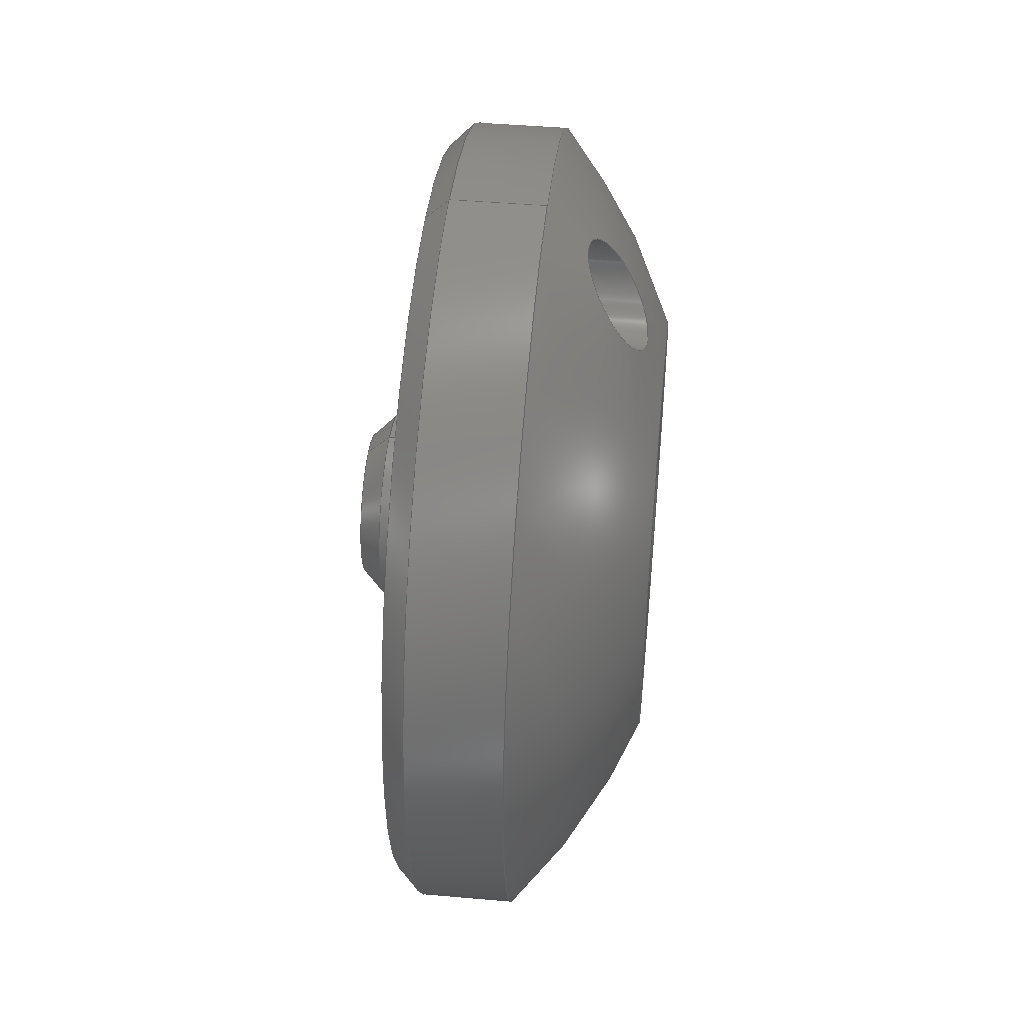
<metadata>
{"format":"step","ext":"stp","renderer":"f3d","projection":"perspective","resolution":1024,"background":"white","views":[{"elev":45.0,"azim":5.8,"up":"+Y"}]}
</metadata>
<code>
ISO-10303-21;
DATA;
#1=SHAPE_REPRESENTATION_RELATIONSHIP('SRR','None',#430,#2);
#2=ADVANCED_BREP_SHAPE_REPRESENTATION($,(#217),#418);
#3=STYLED_ITEM($,(#438),#217);
#4=SPHERICAL_SURFACE($,#251,0.7943);
#5=B_SPLINE_CURVE_WITH_KNOTS($,3,(#373,#374,#375,#376,#377,#378,#379,#380,
#381,#382,#383,#384,#385,#386,#387,#388,#389,#390,#391,#392,#393,#394,#395,
#396,#397,#398,#399,#400,#401,#402,#403,#404,#405,#406),.UNSPECIFIED.,.T.,
 .F.,(4,2,2,2,2,2,2,2,2,2,2,2,2,2,2,2,4),(0,0.07562,0.1512,
0.2158,0.2804,0.345,0.4095,
0.4851,0.5608,0.6373,0.7138,
0.7785,0.8432,0.9079,0.9726,
1.049,1.126),.UNSPECIFIED.);
#6=PLANE($,#225);
#7=PLANE($,#236);
#8=PLANE($,#246);
#9=PLANE($,#247);
#10=PLANE($,#248);
#11=PLANE($,#250);
#12=FACE_BOUND($,#51,.T.);
#13=FACE_BOUND($,#53,.T.);
#14=FACE_BOUND($,#55,.T.);
#15=FACE_BOUND($,#57,.T.);
#16=FACE_BOUND($,#59,.T.);
#17=FACE_BOUND($,#61,.T.);
#18=FACE_BOUND($,#63,.T.);
#19=FACE_BOUND($,#64,.T.);
#20=FACE_BOUND($,#66,.T.);
#21=FACE_BOUND($,#68,.T.);
#22=FACE_BOUND($,#70,.T.);
#23=FACE_BOUND($,#72,.T.);
#24=FACE_BOUND($,#76,.T.);
#25=FACE_BOUND($,#77,.T.);
#26=FACE_BOUND($,#78,.T.);
#27=FACE_BOUND($,#79,.T.);
#28=FACE_BOUND($,#80,.T.);
#29=FACE_BOUND($,#81,.T.);
#30=CONICAL_SURFACE($,#222,0.06,45);
#31=CONICAL_SURFACE($,#229,0.112,45);
#32=CONICAL_SURFACE($,#233,0.2875,45);
#33=CONICAL_SURFACE($,#241,0.5165,45);
#34=FACE_OUTER_BOUND($,#49,.T.);
#35=FACE_OUTER_BOUND($,#50,.T.);
#36=FACE_OUTER_BOUND($,#52,.T.);
#37=FACE_OUTER_BOUND($,#54,.T.);
#38=FACE_OUTER_BOUND($,#56,.T.);
#39=FACE_OUTER_BOUND($,#58,.T.);
#40=FACE_OUTER_BOUND($,#60,.T.);
#41=FACE_OUTER_BOUND($,#62,.T.);
#42=FACE_OUTER_BOUND($,#65,.T.);
#43=FACE_OUTER_BOUND($,#67,.T.);
#44=FACE_OUTER_BOUND($,#69,.T.);
#45=FACE_OUTER_BOUND($,#71,.T.);
#46=FACE_OUTER_BOUND($,#73,.T.);
#47=FACE_OUTER_BOUND($,#74,.T.);
#48=FACE_OUTER_BOUND($,#75,.T.);
#49=EDGE_LOOP($,(#149,#150,#151,#152));
#50=EDGE_LOOP($,(#153));
#51=EDGE_LOOP($,(#154));
#52=EDGE_LOOP($,(#155));
#53=EDGE_LOOP($,(#156));
#54=EDGE_LOOP($,(#157));
#55=EDGE_LOOP($,(#158));
#56=EDGE_LOOP($,(#159));
#57=EDGE_LOOP($,(#160));
#58=EDGE_LOOP($,(#161));
#59=EDGE_LOOP($,(#162));
#60=EDGE_LOOP($,(#163));
#61=EDGE_LOOP($,(#164));
#62=EDGE_LOOP($,(#165));
#63=EDGE_LOOP($,(#166));
#64=EDGE_LOOP($,(#167));
#65=EDGE_LOOP($,(#168));
#66=EDGE_LOOP($,(#169));
#67=EDGE_LOOP($,(#170));
#68=EDGE_LOOP($,(#171));
#69=EDGE_LOOP($,(#172));
#70=EDGE_LOOP($,(#173));
#71=EDGE_LOOP($,(#174));
#72=EDGE_LOOP($,(#175));
#73=EDGE_LOOP($,(#176,#177,#178,#179));
#74=EDGE_LOOP($,(#180,#181,#182,#183,#184));
#75=EDGE_LOOP($,(#185));
#76=EDGE_LOOP($,(#186,#187));
#77=EDGE_LOOP($,(#188));
#78=EDGE_LOOP($,(#189));
#79=EDGE_LOOP($,(#190));
#80=EDGE_LOOP($,(#191));
#81=EDGE_LOOP($,(#192));
#82=LINE($,#331,#87);
#83=LINE($,#334,#88);
#84=LINE($,#408,#89);
#85=LINE($,#409,#90);
#86=LINE($,#411,#91);
#87=VECTOR($,#258,0.26);
#88=VECTOR($,#261,0.26);
#89=VECTOR($,#312,0.06614);
#90=VECTOR($,#313,0.06614);
#91=VECTOR($,#316,0.1323);
#92=CIRCLE($,#220,0.08);
#93=CIRCLE($,#221,0.08);
#94=CIRCLE($,#223,0.075);
#95=CIRCLE($,#224,0.045);
#96=CIRCLE($,#226,0.097);
#97=CIRCLE($,#228,0.045);
#98=CIRCLE($,#230,0.127);
#99=CIRCLE($,#232,0.127);
#100=CIRCLE($,#234,0.2725);
#101=CIRCLE($,#235,0.3025);
#102=CIRCLE($,#237,0.5015);
#103=CIRCLE($,#238,0.068);
#104=CIRCLE($,#240,0.2725);
#105=CIRCLE($,#242,0.5315);
#106=CIRCLE($,#244,0.5315);
#107=CIRCLE($,#249,0.2774);
#108=VERTEX_POINT($,#327);
#109=VERTEX_POINT($,#328);
#110=VERTEX_POINT($,#330);
#111=VERTEX_POINT($,#332);
#112=VERTEX_POINT($,#336);
#113=VERTEX_POINT($,#338);
#114=VERTEX_POINT($,#341);
#115=VERTEX_POINT($,#344);
#116=VERTEX_POINT($,#347);
#117=VERTEX_POINT($,#350);
#118=VERTEX_POINT($,#353);
#119=VERTEX_POINT($,#355);
#120=VERTEX_POINT($,#358);
#121=VERTEX_POINT($,#360);
#122=VERTEX_POINT($,#363);
#123=VERTEX_POINT($,#366);
#124=VERTEX_POINT($,#369);
#125=VERTEX_POINT($,#372);
#126=VERTEX_POINT($,#413);
#127=EDGE_CURVE($,#108,#109,#92,.T.);
#128=EDGE_CURVE($,#109,#110,#82,.T.);
#129=EDGE_CURVE($,#110,#111,#93,.T.);
#130=EDGE_CURVE($,#111,#108,#83,.T.);
#131=EDGE_CURVE($,#112,#112,#94,.T.);
#132=EDGE_CURVE($,#113,#113,#95,.T.);
#133=EDGE_CURVE($,#114,#114,#96,.T.);
#134=EDGE_CURVE($,#115,#115,#97,.T.);
#135=EDGE_CURVE($,#116,#116,#98,.T.);
#136=EDGE_CURVE($,#117,#117,#99,.T.);
#137=EDGE_CURVE($,#118,#118,#100,.T.);
#138=EDGE_CURVE($,#119,#119,#101,.T.);
#139=EDGE_CURVE($,#120,#120,#102,.T.);
#140=EDGE_CURVE($,#121,#121,#103,.T.);
#141=EDGE_CURVE($,#122,#122,#104,.T.);
#142=EDGE_CURVE($,#123,#123,#105,.T.);
#143=EDGE_CURVE($,#124,#124,#106,.T.);
#144=EDGE_CURVE($,#125,#125,#5,.T.);
#145=EDGE_CURVE($,#115,#111,#84,.T.);
#146=EDGE_CURVE($,#110,#115,#85,.T.);
#147=EDGE_CURVE($,#108,#109,#86,.T.);
#148=EDGE_CURVE($,#126,#126,#107,.T.);
#149=ORIENTED_EDGE($,*,*,#127,.T.);
#150=ORIENTED_EDGE($,*,*,#128,.T.);
#151=ORIENTED_EDGE($,*,*,#129,.T.);
#152=ORIENTED_EDGE($,*,*,#130,.T.);
#153=ORIENTED_EDGE($,*,*,#131,.T.);
#154=ORIENTED_EDGE($,*,*,#132,.T.);
#155=ORIENTED_EDGE($,*,*,#133,.F.);
#156=ORIENTED_EDGE($,*,*,#131,.F.);
#157=ORIENTED_EDGE($,*,*,#134,.F.);
#158=ORIENTED_EDGE($,*,*,#132,.F.);
#159=ORIENTED_EDGE($,*,*,#133,.T.);
#160=ORIENTED_EDGE($,*,*,#135,.T.);
#161=ORIENTED_EDGE($,*,*,#136,.F.);
#162=ORIENTED_EDGE($,*,*,#135,.F.);
#163=ORIENTED_EDGE($,*,*,#137,.T.);
#164=ORIENTED_EDGE($,*,*,#138,.T.);
#165=ORIENTED_EDGE($,*,*,#139,.F.);
#166=ORIENTED_EDGE($,*,*,#140,.T.);
#167=ORIENTED_EDGE($,*,*,#138,.F.);
#168=ORIENTED_EDGE($,*,*,#141,.T.);
#169=ORIENTED_EDGE($,*,*,#137,.F.);
#170=ORIENTED_EDGE($,*,*,#139,.T.);
#171=ORIENTED_EDGE($,*,*,#142,.T.);
#172=ORIENTED_EDGE($,*,*,#143,.F.);
#173=ORIENTED_EDGE($,*,*,#142,.F.);
#174=ORIENTED_EDGE($,*,*,#144,.F.);
#175=ORIENTED_EDGE($,*,*,#140,.F.);
#176=ORIENTED_EDGE($,*,*,#145,.T.);
#177=ORIENTED_EDGE($,*,*,#129,.F.);
#178=ORIENTED_EDGE($,*,*,#146,.T.);
#179=ORIENTED_EDGE($,*,*,#134,.T.);
#180=ORIENTED_EDGE($,*,*,#147,.F.);
#181=ORIENTED_EDGE($,*,*,#130,.F.);
#182=ORIENTED_EDGE($,*,*,#145,.F.);
#183=ORIENTED_EDGE($,*,*,#146,.F.);
#184=ORIENTED_EDGE($,*,*,#128,.F.);
#185=ORIENTED_EDGE($,*,*,#148,.F.);
#186=ORIENTED_EDGE($,*,*,#147,.T.);
#187=ORIENTED_EDGE($,*,*,#127,.F.);
#188=ORIENTED_EDGE($,*,*,#136,.T.);
#189=ORIENTED_EDGE($,*,*,#141,.F.);
#190=ORIENTED_EDGE($,*,*,#148,.T.);
#191=ORIENTED_EDGE($,*,*,#144,.T.);
#192=ORIENTED_EDGE($,*,*,#143,.T.);
#193=CYLINDRICAL_SURFACE($,#219,0.08);
#194=CYLINDRICAL_SURFACE($,#227,0.045);
#195=CYLINDRICAL_SURFACE($,#231,0.127);
#196=CYLINDRICAL_SURFACE($,#239,0.2725);
#197=CYLINDRICAL_SURFACE($,#243,0.5315);
#198=CYLINDRICAL_SURFACE($,#245,0.068);
#199=ADVANCED_FACE($,(#34),#193,.F.);
#200=ADVANCED_FACE($,(#35,#12),#30,.F.);
#201=ADVANCED_FACE($,(#36,#13),#6,.T.);
#202=ADVANCED_FACE($,(#37,#14),#194,.F.);
#203=ADVANCED_FACE($,(#38,#15),#31,.T.);
#204=ADVANCED_FACE($,(#39,#16),#195,.T.);
#205=ADVANCED_FACE($,(#40,#17),#32,.F.);
#206=ADVANCED_FACE($,(#41,#18,#19),#7,.T.);
#207=ADVANCED_FACE($,(#42,#20),#196,.F.);
#208=ADVANCED_FACE($,(#43,#21),#33,.T.);
#209=ADVANCED_FACE($,(#44,#22),#197,.T.);
#210=ADVANCED_FACE($,(#45,#23),#198,.F.);
#211=ADVANCED_FACE($,(#46),#8,.T.);
#212=ADVANCED_FACE($,(#47),#9,.T.);
#213=ADVANCED_FACE($,(#48,#24),#10,.T.);
#214=ADVANCED_FACE($,(#25,#26),#11,.T.);
#215=ADVANCED_FACE($,(#27,#28,#29),#4,.T.);
#216=CLOSED_SHELL($,(#199,#200,#201,#202,#203,#204,#205,#206,#207,#208,
#209,#210,#211,#212,#213,#214,#215));
#217=MANIFOLD_SOLID_BREP('Solid1',#216);
#218=AXIS2_PLACEMENT_3D('placement',#325,#252,#253);
#219=AXIS2_PLACEMENT_3D($,#326,#254,#255);
#220=AXIS2_PLACEMENT_3D($,#329,#256,#257);
#221=AXIS2_PLACEMENT_3D($,#333,#259,#260);
#222=AXIS2_PLACEMENT_3D($,#335,#262,#263);
#223=AXIS2_PLACEMENT_3D($,#337,#264,#265);
#224=AXIS2_PLACEMENT_3D($,#339,#266,#267);
#225=AXIS2_PLACEMENT_3D($,#340,#268,#269);
#226=AXIS2_PLACEMENT_3D($,#342,#270,#271);
#227=AXIS2_PLACEMENT_3D($,#343,#272,#273);
#228=AXIS2_PLACEMENT_3D($,#345,#274,#275);
#229=AXIS2_PLACEMENT_3D($,#346,#276,#277);
#230=AXIS2_PLACEMENT_3D($,#348,#278,#279);
#231=AXIS2_PLACEMENT_3D($,#349,#280,#281);
#232=AXIS2_PLACEMENT_3D($,#351,#282,#283);
#233=AXIS2_PLACEMENT_3D($,#352,#284,#285);
#234=AXIS2_PLACEMENT_3D($,#354,#286,#287);
#235=AXIS2_PLACEMENT_3D($,#356,#288,#289);
#236=AXIS2_PLACEMENT_3D($,#357,#290,#291);
#237=AXIS2_PLACEMENT_3D($,#359,#292,#293);
#238=AXIS2_PLACEMENT_3D($,#361,#294,#295);
#239=AXIS2_PLACEMENT_3D($,#362,#296,#297);
#240=AXIS2_PLACEMENT_3D($,#364,#298,#299);
#241=AXIS2_PLACEMENT_3D($,#365,#300,#301);
#242=AXIS2_PLACEMENT_3D($,#367,#302,#303);
#243=AXIS2_PLACEMENT_3D($,#368,#304,#305);
#244=AXIS2_PLACEMENT_3D($,#370,#306,#307);
#245=AXIS2_PLACEMENT_3D($,#371,#308,#309);
#246=AXIS2_PLACEMENT_3D($,#407,#310,#311);
#247=AXIS2_PLACEMENT_3D($,#410,#314,#315);
#248=AXIS2_PLACEMENT_3D($,#412,#317,#318);
#249=AXIS2_PLACEMENT_3D($,#414,#319,#320);
#250=AXIS2_PLACEMENT_3D($,#415,#321,#322);
#251=AXIS2_PLACEMENT_3D($,#416,#323,#324);
#252=DIRECTION('axis',(0,0,1));
#253=DIRECTION('refdir',(1,0,0));
#254=DIRECTION('center_axis',(1,0,0));
#255=DIRECTION('ref_axis',(0,1,0));
#256=DIRECTION('center_axis',(1,0,0));
#257=DIRECTION('ref_axis',(0,1,0));
#258=DIRECTION($,(-1,0,0));
#259=DIRECTION('center_axis',(-1,0,0));
#260=DIRECTION('ref_axis',(0,1,0));
#261=DIRECTION($,(1,0,0));
#262=DIRECTION('center_axis',(-1,0,0));
#263=DIRECTION('ref_axis',(0,0,-1));
#264=DIRECTION('center_axis',(-1,0,0));
#265=DIRECTION('ref_axis',(0,0,-1));
#266=DIRECTION('center_axis',(1,0,0));
#267=DIRECTION('ref_axis',(0,0,-1));
#268=DIRECTION('center_axis',(-1,0,0));
#269=DIRECTION('ref_axis',(0,0,1));
#270=DIRECTION('center_axis',(1,0,0));
#271=DIRECTION('ref_axis',(0,-1,0));
#272=DIRECTION('center_axis',(-1,0,0));
#273=DIRECTION('ref_axis',(0,0,-1));
#274=DIRECTION('center_axis',(-1,0,0));
#275=DIRECTION('ref_axis',(0,0,-1));
#276=DIRECTION('center_axis',(1,0,0));
#277=DIRECTION('ref_axis',(0,-1,0));
#278=DIRECTION('center_axis',(-1,0,0));
#279=DIRECTION('ref_axis',(0,-1,0));
#280=DIRECTION('center_axis',(1,0,0));
#281=DIRECTION('ref_axis',(0,1,0));
#282=DIRECTION('center_axis',(1,0,0));
#283=DIRECTION('ref_axis',(0,0,-1));
#284=DIRECTION('center_axis',(-1,0,0));
#285=DIRECTION('ref_axis',(0,-1,0));
#286=DIRECTION('center_axis',(1,0,0));
#287=DIRECTION('ref_axis',(0,-1,0));
#288=DIRECTION('center_axis',(-1,0,0));
#289=DIRECTION('ref_axis',(0,-1,0));
#290=DIRECTION('center_axis',(-1,0,0));
#291=DIRECTION('ref_axis',(0,0,1));
#292=DIRECTION('center_axis',(1,0,0));
#293=DIRECTION('ref_axis',(0,-1,0));
#294=DIRECTION('center_axis',(1,0,0));
#295=DIRECTION('ref_axis',(0,0,-1));
#296=DIRECTION('center_axis',(1,0,0));
#297=DIRECTION('ref_axis',(0,1,0));
#298=DIRECTION('center_axis',(1,0,0));
#299=DIRECTION('ref_axis',(0,0,-1));
#300=DIRECTION('center_axis',(1,0,0));
#301=DIRECTION('ref_axis',(0,-1,0));
#302=DIRECTION('center_axis',(-1,0,0));
#303=DIRECTION('ref_axis',(0,-1,0));
#304=DIRECTION('center_axis',(1,0,0));
#305=DIRECTION('ref_axis',(0,1,0));
#306=DIRECTION('center_axis',(1,0,0));
#307=DIRECTION('ref_axis',(0,0,-1));
#308=DIRECTION('center_axis',(1,0,0));
#309=DIRECTION('ref_axis',(0,0,-1));
#310=DIRECTION('center_axis',(1,0,0));
#311=DIRECTION('ref_axis',(0,0,-1));
#312=DIRECTION($,(0,1,0));
#313=DIRECTION($,(0,1,0));
#314=DIRECTION('center_axis',(0,0,1));
#315=DIRECTION('ref_axis',(0,1,0));
#316=DIRECTION($,(0,-1,0));
#317=DIRECTION('center_axis',(1,0,0));
#318=DIRECTION('ref_axis',(0,0,-1));
#319=DIRECTION('center_axis',(-1,0,0));
#320=DIRECTION('ref_axis',(0,0,-1));
#321=DIRECTION('center_axis',(-1,0,0));
#322=DIRECTION('ref_axis',(0,0,1));
#323=DIRECTION('center_axis',(0,0,1));
#324=DIRECTION('ref_axis',(1,0,0));
#325=CARTESIAN_POINT('',(0,0,0));
#326=CARTESIAN_POINT('Origin',(-0.02,0,0));
#327=CARTESIAN_POINT('',(0.154,0.06614,-0.045));
#328=CARTESIAN_POINT('',(0.154,-0.06614,-0.045));
#329=CARTESIAN_POINT('Origin',(0.154,0,0));
#330=CARTESIAN_POINT('',(-0.106,-0.06614,-0.045));
#331=CARTESIAN_POINT($,(-0.02,-0.06614,-0.045));
#332=CARTESIAN_POINT('',(-0.106,0.06614,-0.045));
#333=CARTESIAN_POINT('Origin',(-0.106,0,0));
#334=CARTESIAN_POINT($,(-0.02,0.06614,-0.045));
#335=CARTESIAN_POINT('Origin',(-0.225,0,0));
#336=CARTESIAN_POINT('',(-0.24,9.185e-18,0.075));
#337=CARTESIAN_POINT('Origin',(-0.24,0,0));
#338=CARTESIAN_POINT('',(-0.21,-5.511e-18,0.045));
#339=CARTESIAN_POINT('Origin',(-0.21,0,0));
#340=CARTESIAN_POINT('Origin',(-0.24,0.127,0));
#341=CARTESIAN_POINT('',(-0.24,0.097,1.188e-17));
#342=CARTESIAN_POINT('Origin',(-0.24,0,0));
#343=CARTESIAN_POINT('Origin',(-0.106,0,0));
#344=CARTESIAN_POINT('',(-0.106,0,-0.045));
#345=CARTESIAN_POINT('Origin',(-0.106,0,0));
#346=CARTESIAN_POINT('Origin',(-0.225,0,0));
#347=CARTESIAN_POINT('',(-0.21,0.127,-1.555e-17));
#348=CARTESIAN_POINT('Origin',(-0.21,0,0));
#349=CARTESIAN_POINT('Origin',(-0.12,0,0));
#350=CARTESIAN_POINT('',(4.576e-17,0.127,0));
#351=CARTESIAN_POINT('Origin',(4.371e-17,0,0));
#352=CARTESIAN_POINT('Origin',(-0.135,0,0));
#353=CARTESIAN_POINT('',(-0.12,0.2725,3.337e-17));
#354=CARTESIAN_POINT('Origin',(-0.12,0,0));
#355=CARTESIAN_POINT('',(-0.15,0.3025,-3.705e-17));
#356=CARTESIAN_POINT('Origin',(-0.15,0,0));
#357=CARTESIAN_POINT('Origin',(-0.15,0.5315,0));
#358=CARTESIAN_POINT('',(-0.15,0.5015,6.142e-17));
#359=CARTESIAN_POINT('Origin',(-0.15,0,0));
#360=CARTESIAN_POINT('',(-0.15,0.4,0.068));
#361=CARTESIAN_POINT('Origin',(-0.15,0.4,0));
#362=CARTESIAN_POINT('Origin',(-0.075,0,0));
#363=CARTESIAN_POINT('',(-1.609e-17,0.2725,0));
#364=CARTESIAN_POINT('Origin',(-1.639e-17,0,0));
#365=CARTESIAN_POINT('Origin',(-0.135,0,0));
#366=CARTESIAN_POINT('',(-0.12,0.5315,-6.509e-17));
#367=CARTESIAN_POINT('Origin',(-0.12,0,0));
#368=CARTESIAN_POINT('Origin',(-0.075,0,0));
#369=CARTESIAN_POINT('',(-1.282e-16,0.5315,0));
#370=CARTESIAN_POINT('Origin',(-1.257e-16,0,0));
#371=CARTESIAN_POINT('Origin',(-0.15,0.4,0));
#372=CARTESIAN_POINT('',(0.09259,0.4,-0.068));
#373=CARTESIAN_POINT('Ctrl Pts',(0.09259,0.4,-0.068));
#374=CARTESIAN_POINT('Ctrl Pts',(0.0976,0.3914,-0.068));
#375=CARTESIAN_POINT('Ctrl Pts',(0.103,0.3822,-0.06629));
#376=CARTESIAN_POINT('Ctrl Pts',(0.1128,0.365,-0.05903));
#377=CARTESIAN_POINT('Ctrl Pts',(0.1174,0.357,-0.05346));
#378=CARTESIAN_POINT('Ctrl Pts',(0.124,0.3452,-0.041));
#379=CARTESIAN_POINT('Ctrl Pts',(0.1267,0.3403,-0.03368));
#380=CARTESIAN_POINT('Ctrl Pts',(0.1304,0.3337,-0.01742));
#381=CARTESIAN_POINT('Ctrl Pts',(0.1313,0.332,-0.008474));
#382=CARTESIAN_POINT('Ctrl Pts',(0.1313,0.332,0.008474));
#383=CARTESIAN_POINT('Ctrl Pts',(0.1304,0.3337,0.01742));
#384=CARTESIAN_POINT('Ctrl Pts',(0.1267,0.3403,0.03368));
#385=CARTESIAN_POINT('Ctrl Pts',(0.124,0.3452,0.041));
#386=CARTESIAN_POINT('Ctrl Pts',(0.1174,0.357,0.05346));
#387=CARTESIAN_POINT('Ctrl Pts',(0.1128,0.365,0.05903));
#388=CARTESIAN_POINT('Ctrl Pts',(0.103,0.3822,0.06629));
#389=CARTESIAN_POINT('Ctrl Pts',(0.0976,0.3914,0.068));
#390=CARTESIAN_POINT('Ctrl Pts',(0.08751,0.4087,0.068));
#391=CARTESIAN_POINT('Ctrl Pts',(0.08201,0.418,0.06625));
#392=CARTESIAN_POINT('Ctrl Pts',(0.07166,0.4352,0.05892));
#393=CARTESIAN_POINT('Ctrl Pts',(0.06682,0.4432,0.05334));
#394=CARTESIAN_POINT('Ctrl Pts',(0.05965,0.4549,0.0409));
#395=CARTESIAN_POINT('Ctrl Pts',(0.05664,0.4597,0.03362));
#396=CARTESIAN_POINT('Ctrl Pts',(0.05257,0.4663,0.01743));
#397=CARTESIAN_POINT('Ctrl Pts',(0.05152,0.468,0.00849));
#398=CARTESIAN_POINT('Ctrl Pts',(0.05152,0.468,-0.00849));
#399=CARTESIAN_POINT('Ctrl Pts',(0.05257,0.4663,-0.01743));
#400=CARTESIAN_POINT('Ctrl Pts',(0.05664,0.4597,-0.03362));
#401=CARTESIAN_POINT('Ctrl Pts',(0.05965,0.4549,-0.0409));
#402=CARTESIAN_POINT('Ctrl Pts',(0.06682,0.4432,-0.05334));
#403=CARTESIAN_POINT('Ctrl Pts',(0.07166,0.4352,-0.05892));
#404=CARTESIAN_POINT('Ctrl Pts',(0.08201,0.418,-0.06625));
#405=CARTESIAN_POINT('Ctrl Pts',(0.08751,0.4087,-0.068));
#406=CARTESIAN_POINT('Ctrl Pts',(0.09259,0.4,-0.068));
#407=CARTESIAN_POINT('Origin',(-0.106,1.51e-18,
-0.05576));
#408=CARTESIAN_POINT($,(-0.106,0.06614,-0.045));
#409=CARTESIAN_POINT($,(-0.106,0.06614,-0.045));
#410=CARTESIAN_POINT('Origin',(0.154,-0.06614,-0.045));
#411=CARTESIAN_POINT($,(0.154,0.06614,-0.045));
#412=CARTESIAN_POINT('Origin',(0.154,4.185e-18,
-0.05576));
#413=CARTESIAN_POINT('',(0.154,-9.743e-18,0.2774));
#414=CARTESIAN_POINT('Origin',(0.154,-4.371e-17,
0));
#415=CARTESIAN_POINT('Origin',(-1.609e-17,0.2725,0));
#416=CARTESIAN_POINT('Origin',(-0.5902,-4.371e-17,0));
#417=UNCERTAINTY_MEASURE_WITH_UNIT(LENGTH_MEASURE(0.0003937),
#419,'DISTANCE_ACCURACY_VALUE',
'Maximum model space distance between geometric entities at asserted c
onnectivities');
#418=(
GEOMETRIC_REPRESENTATION_CONTEXT(3)
GLOBAL_UNCERTAINTY_ASSIGNED_CONTEXT((#417))
GLOBAL_UNIT_ASSIGNED_CONTEXT((#419,#425,#422))
REPRESENTATION_CONTEXT('','3D')
);
#419=(
CONVERSION_BASED_UNIT('__CONSTANT UNIT inch',#421)
LENGTH_UNIT()
NAMED_UNIT(#424)
);
#420=(
LENGTH_UNIT()
NAMED_UNIT(*)
SI_UNIT(.MILLI.,.METRE.)
);
#421=LENGTH_MEASURE_WITH_UNIT(LENGTH_MEASURE(25.4),#420);
#422=(
NAMED_UNIT(*)
SI_UNIT($,.STERADIAN.)
SOLID_ANGLE_UNIT()
);
#423=DIMENSIONAL_EXPONENTS(0,0,0,0,0,0,0);
#424=DIMENSIONAL_EXPONENTS(1,0,0,0,0,0,0);
#425=(
CONVERSION_BASED_UNIT('degree',#427)
NAMED_UNIT(#423)
PLANE_ANGLE_UNIT()
);
#426=(
NAMED_UNIT(*)
PLANE_ANGLE_UNIT()
SI_UNIT($,.RADIAN.)
);
#427=PLANE_ANGLE_MEASURE_WITH_UNIT(PLANE_ANGLE_MEASURE(0.01745),#426);
#428=SHAPE_DEFINITION_REPRESENTATION(#429,#430);
#429=PRODUCT_DEFINITION_SHAPE('',$,#432);
#430=SHAPE_REPRESENTATION('',(#218),#418);
#431=PRODUCT_DEFINITION_CONTEXT('3D Mechanical Parts',#435,'design');
#432=PRODUCT_DEFINITION('Flexiwheel Hub - Motor Side',
'Flexiwheel Hub - Motor Side',#433,#431);
#433=PRODUCT_DEFINITION_FORMATION('',$,#437);
#434=APPLICATION_PROTOCOL_DEFINITION('international standard',
'automotive_design',2009,#435);
#435=APPLICATION_CONTEXT(
'Core Data for Automotive Mechanical Design Process');
#436=PRODUCT_CONTEXT('3D Mechanical Parts',#435,'mechanical');
#437=PRODUCT('Flexiwheel Hub - Motor Side',
'Flexiwheel Hub - Motor Side',$,(#436));
#438=PRESENTATION_STYLE_ASSIGNMENT((#439));
#439=SURFACE_STYLE_USAGE(.BOTH.,#440);
#440=SURFACE_SIDE_STYLE($,(#441));
#441=SURFACE_STYLE_FILL_AREA(#442);
#442=FILL_AREA_STYLE($,(#443));
#443=FILL_AREA_STYLE_COLOUR($,#444);
#444=COLOUR_RGB('',0.09412,0.1451,0.9725);
ENDSEC;
END-ISO-10303-21;

</code>
